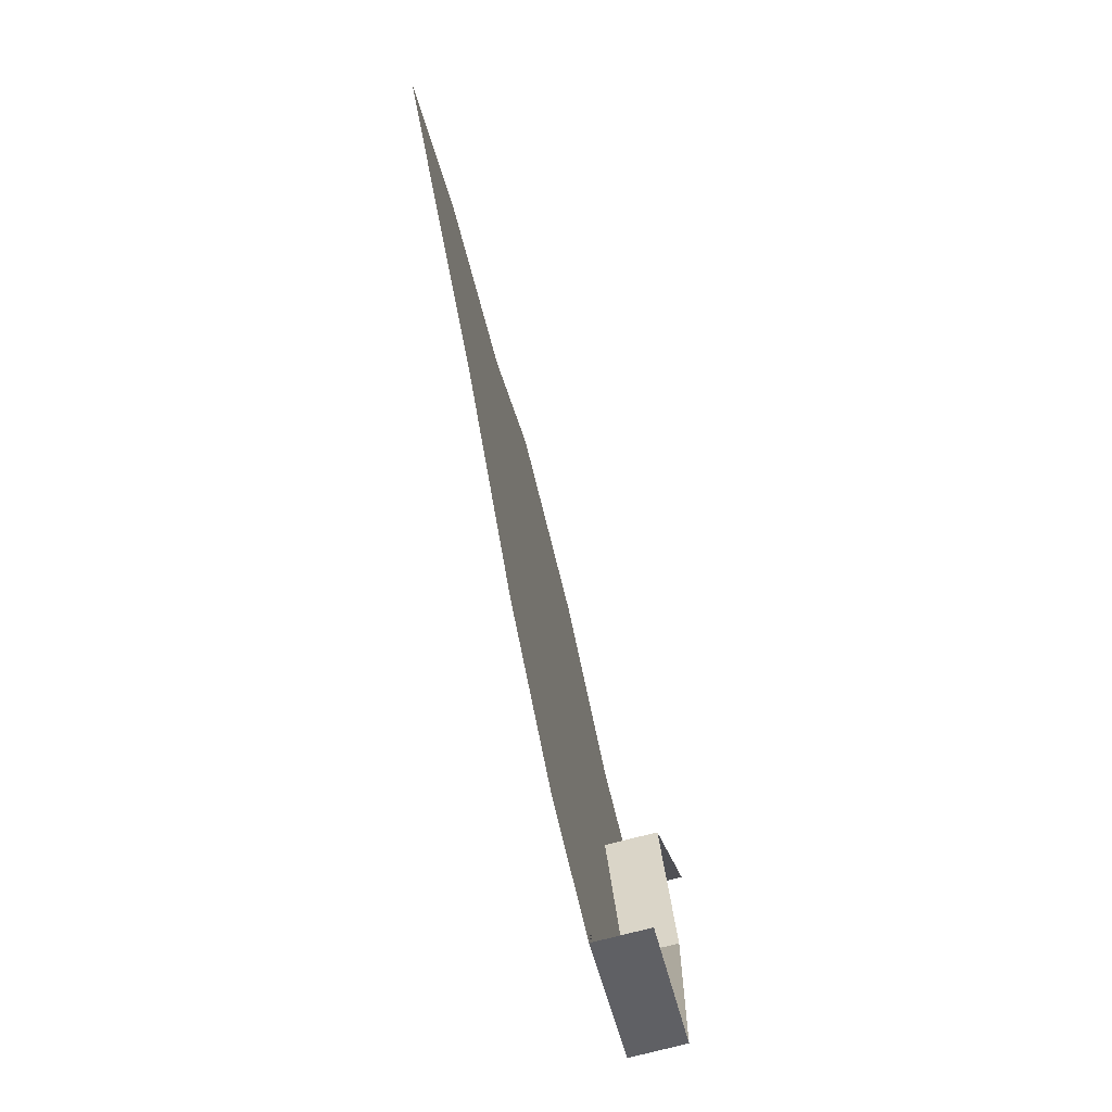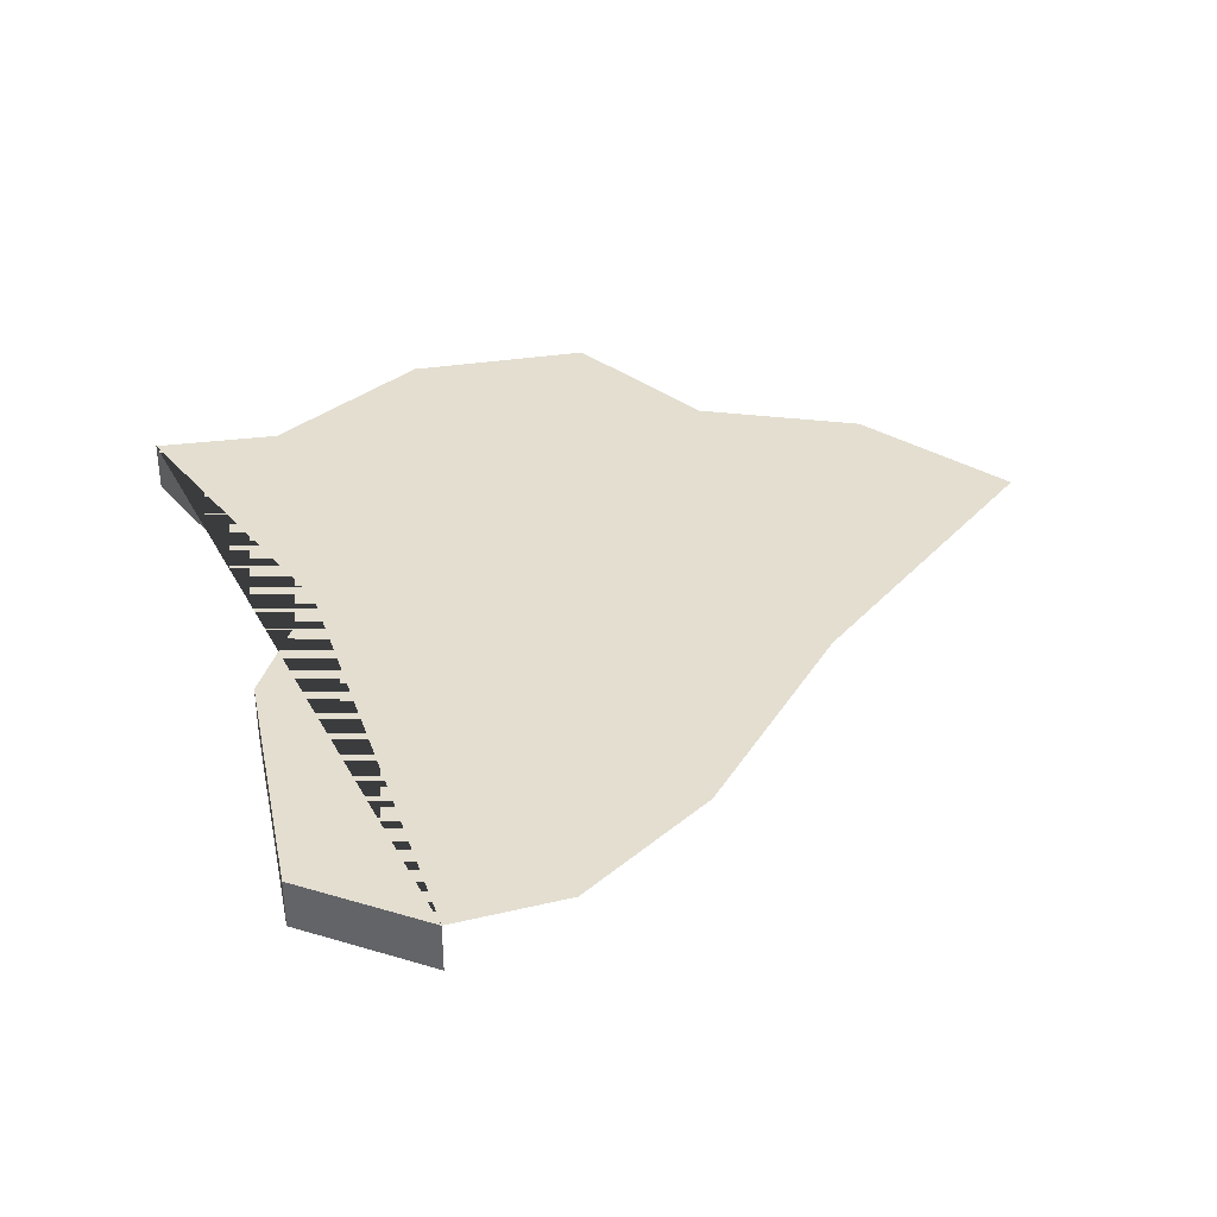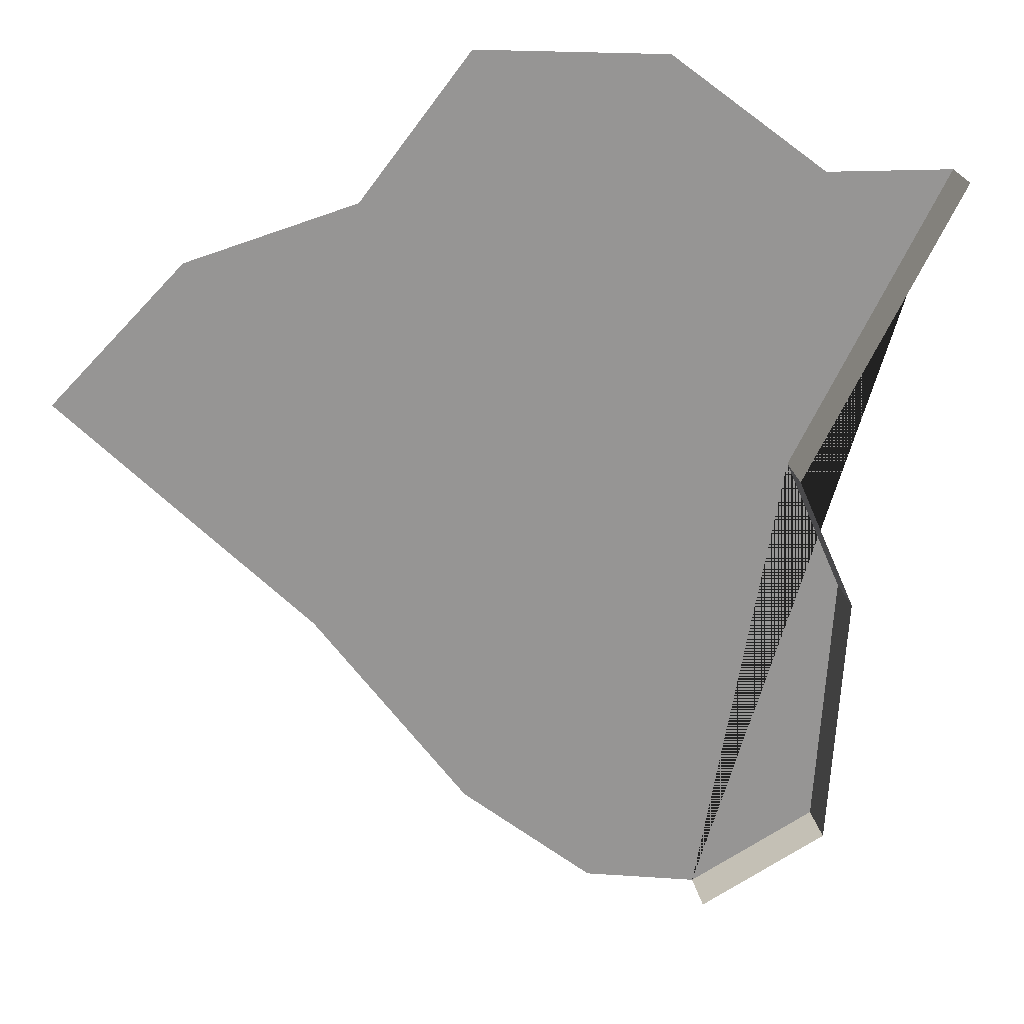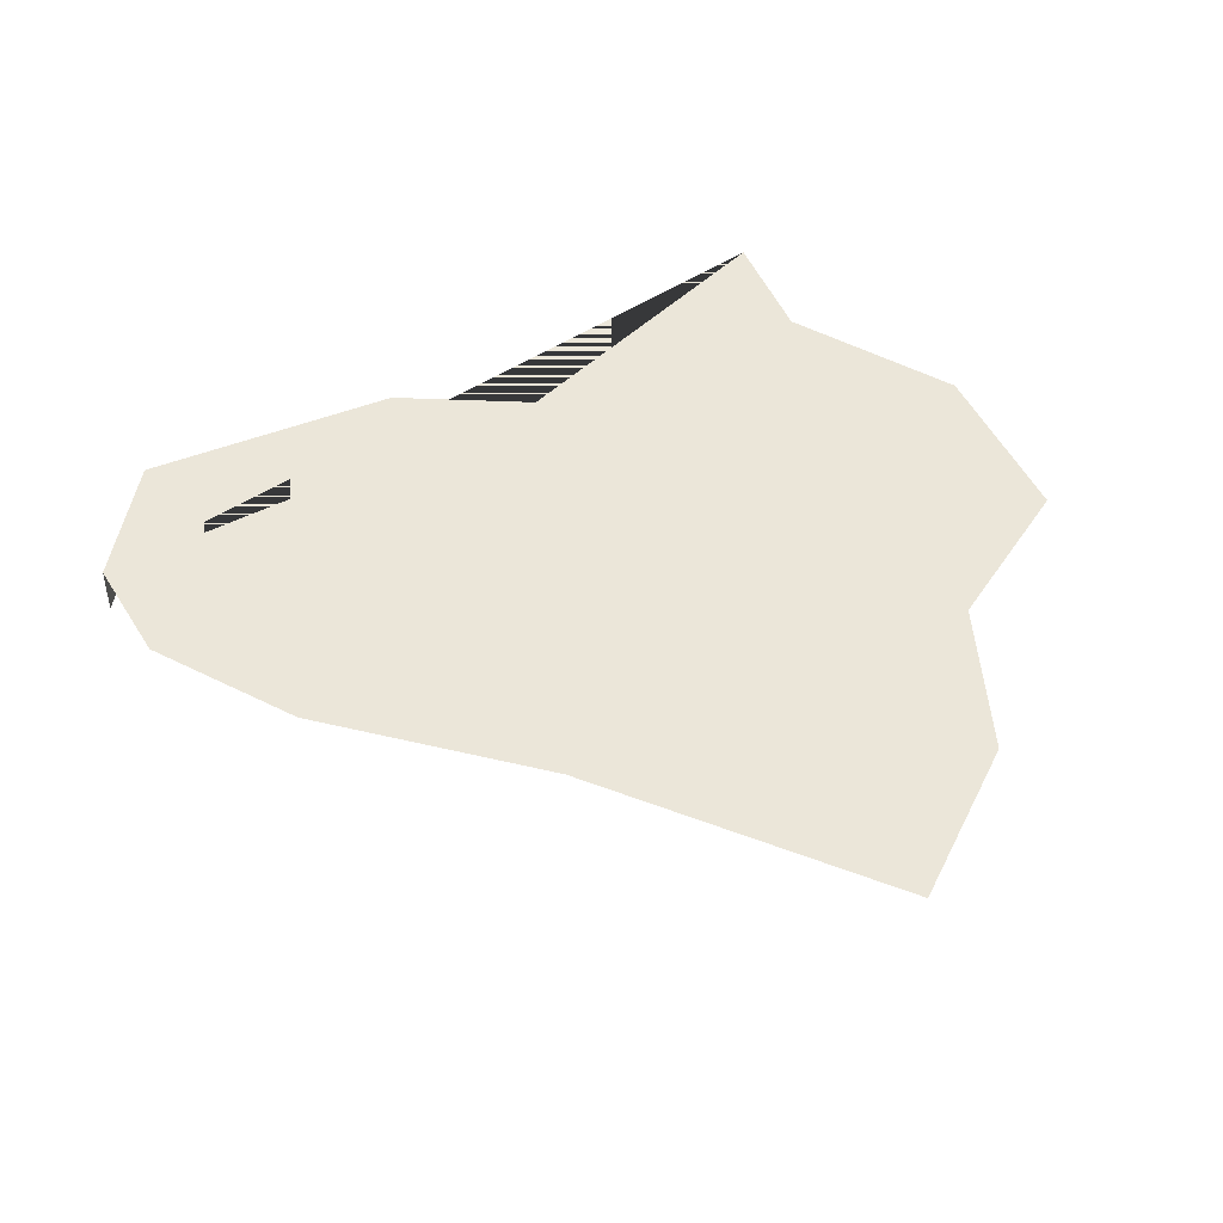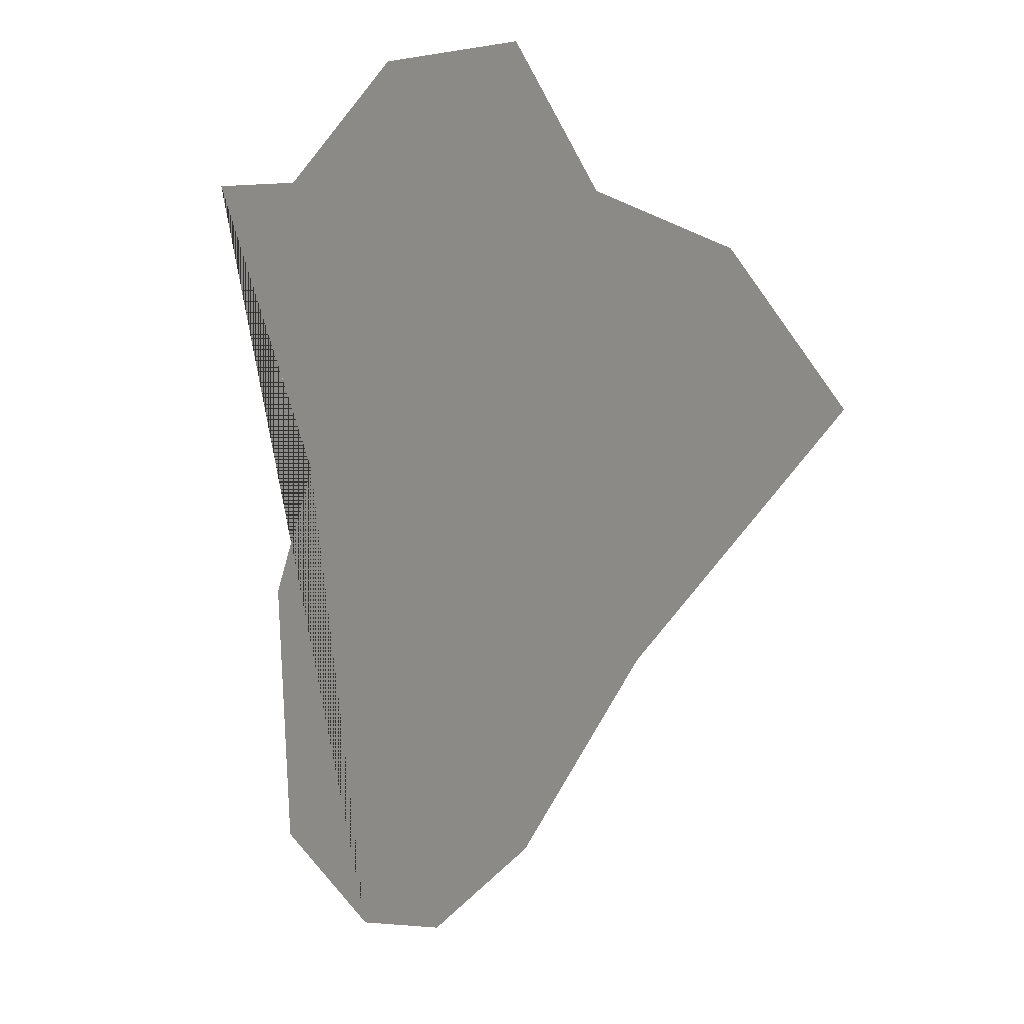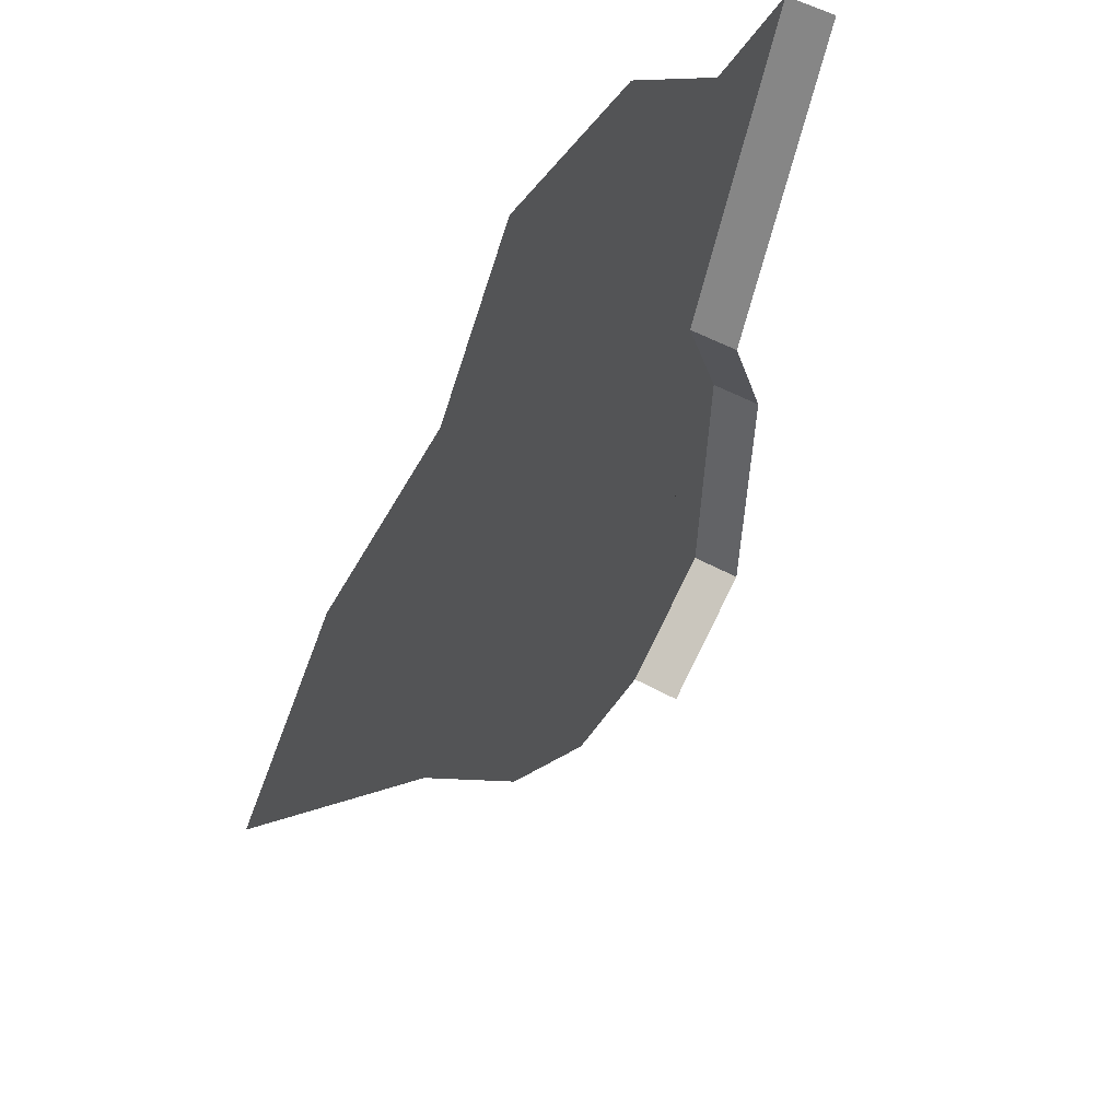
<metadata>
{"format":"obj","ext":"obj","renderer":"f3d","projection":"perspective","resolution":1024,"background":"white","views":[{"elev":-77.6,"azim":-75.7,"up":"+Z"},{"elev":35.9,"azim":172.1,"up":"+Y"},{"elev":22.8,"azim":-9.2,"up":"+Z"},{"elev":46.8,"azim":-110.6,"up":"+Y"},{"elev":7.0,"azim":-133.0,"up":"+Z"},{"elev":52.6,"azim":-59.3,"up":"+Z"}]}
</metadata>
<code>
o province_080
v -0.04807 0.001999 0.05813
v -0.03856 0.001999 0.04838
v -0.03261 0.001999 0.04017
v -0.02741 0.001999 0.03589
v -0.04294 0.001999 0.06341
v -0.03637 0.001999 0.06541
v -0.03209 0.001999 0.07098
v -0.02466 0.001999 0.07055
v -0.01853 0.001999 0.06584
v -0.02287 0.001999 0.03514
v -0.0135 0.001999 0.06572
v -0.01953 0.001999 0.05396
v -0.01716 0.001999 0.0485
v -0.01783 0.001999 0.03797
v -0.02287 -1e-06 0.03514
v -0.0135 -1e-06 0.06572
v -0.01953 -1e-06 0.05396
v -0.01716 -1e-06 0.0485
v -0.01783 -1e-06 0.03797
f 10 14 19 15
f 14 13 18 19
f 13 12 17 18
f 12 11 16 17
f 10 4 3 2 1 5 6 7 8 9 11 12 13 14

</code>
